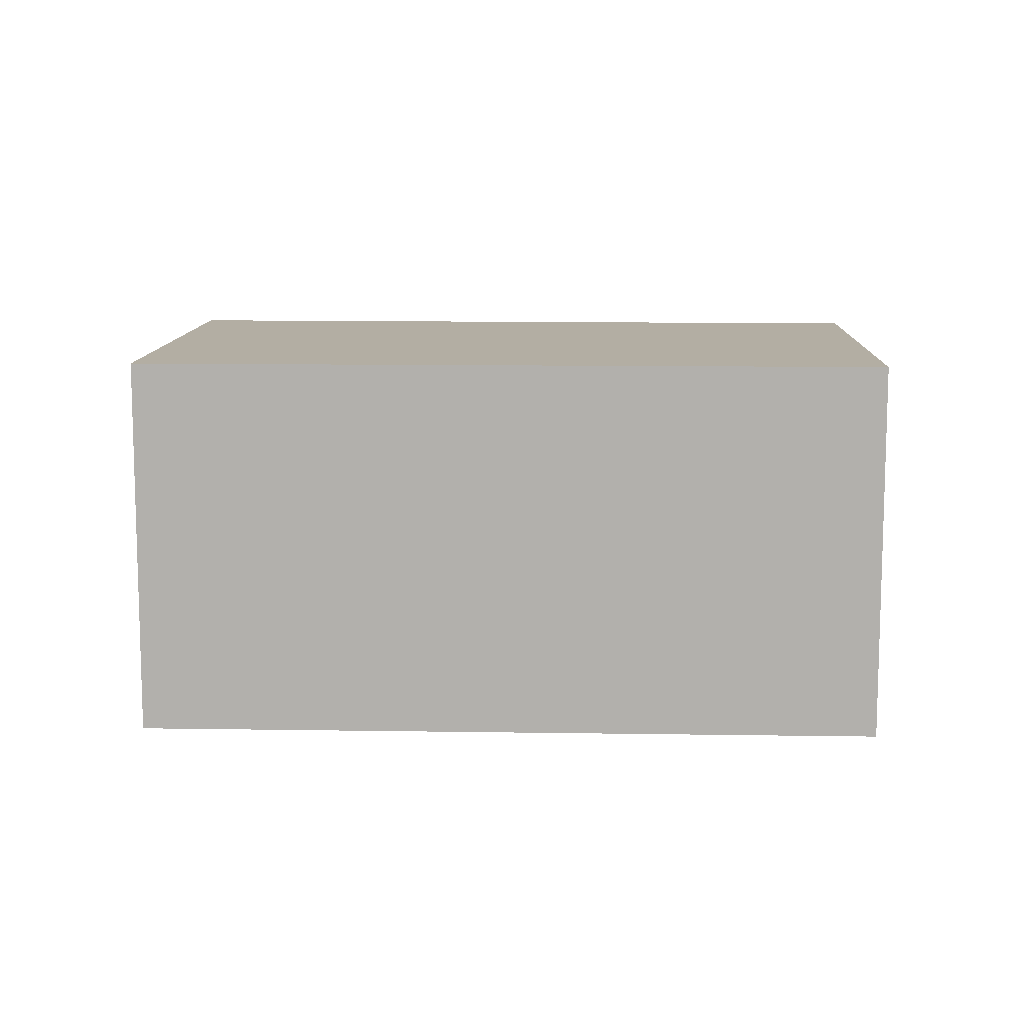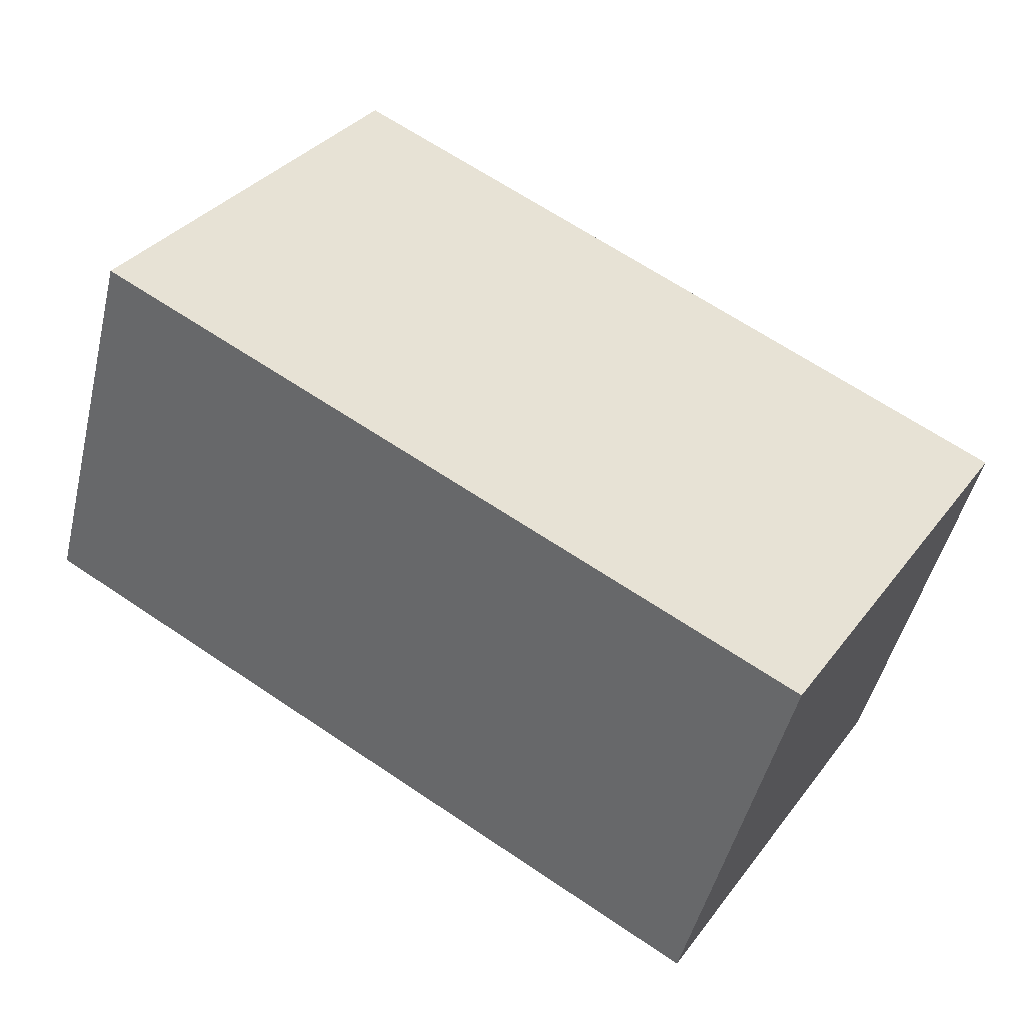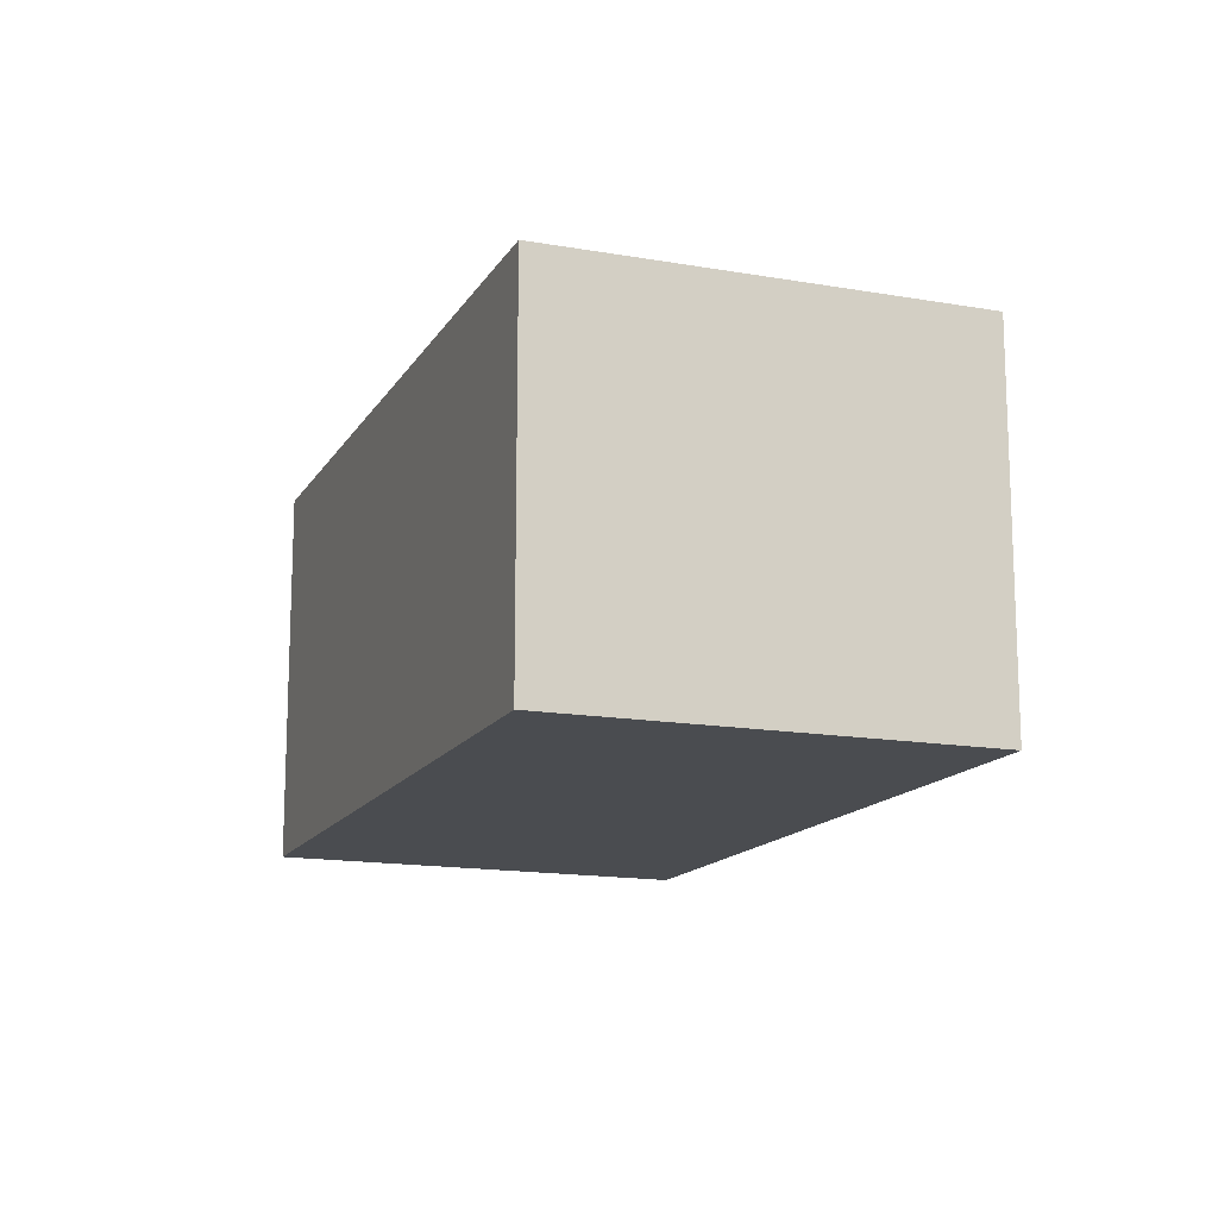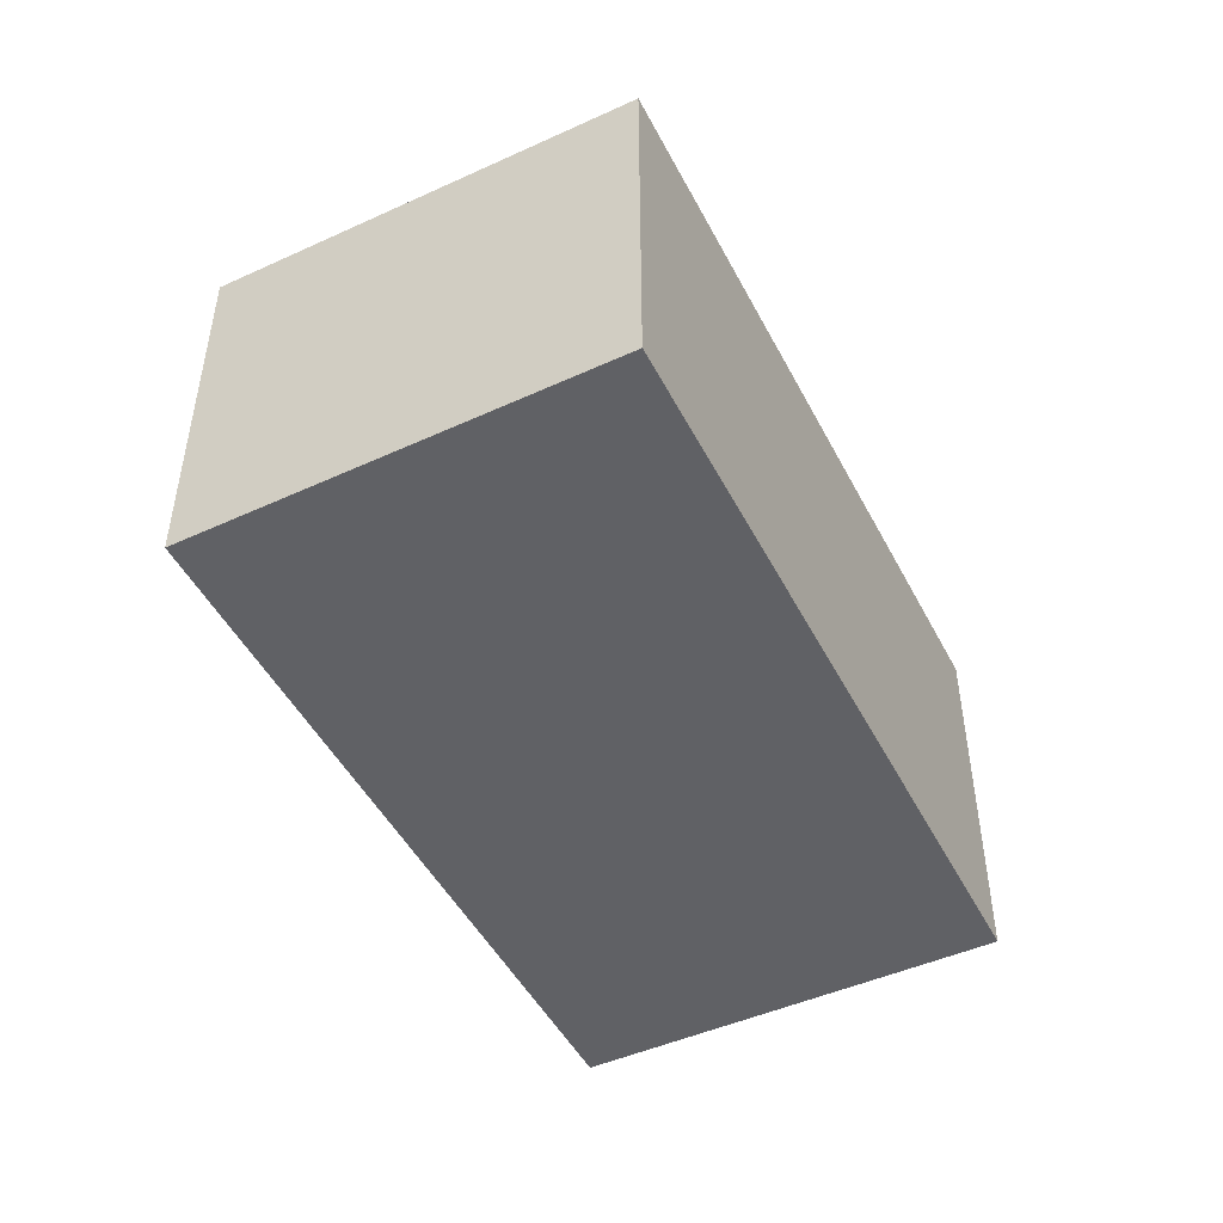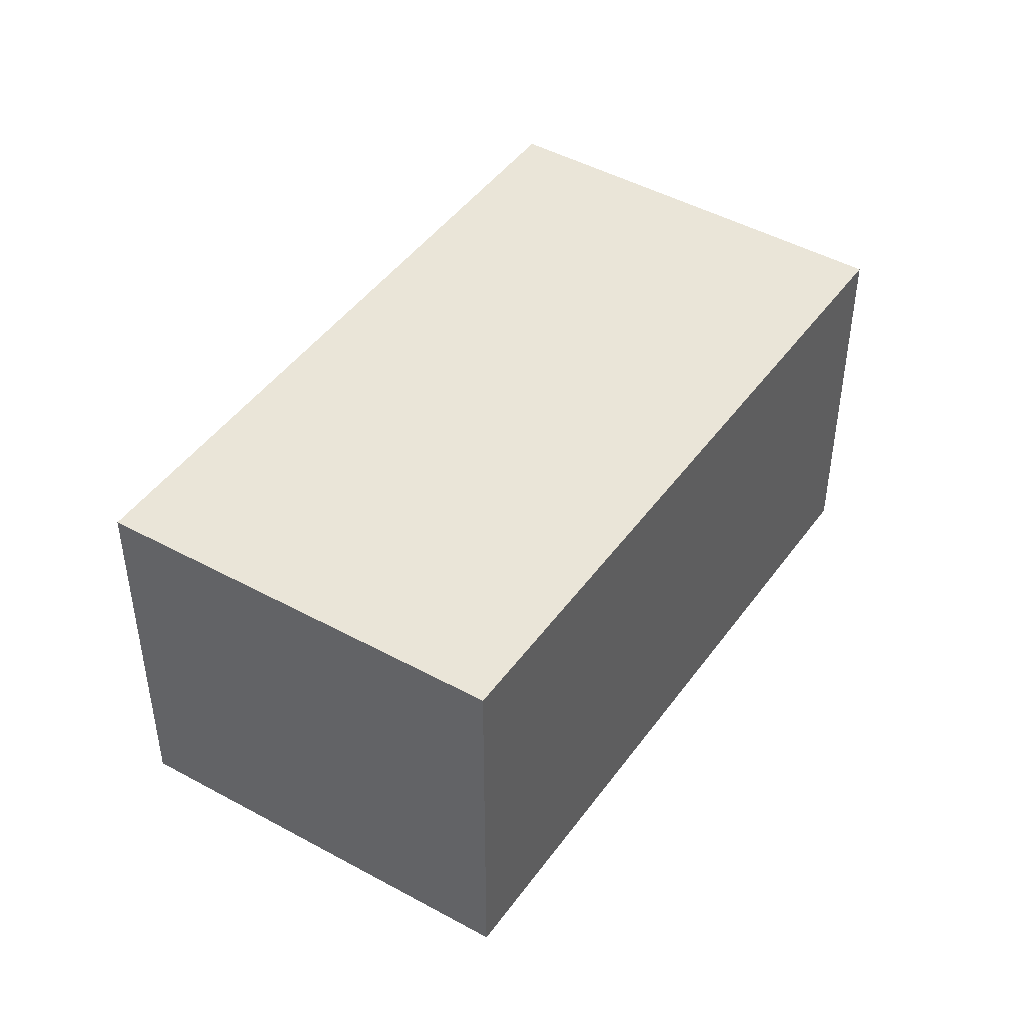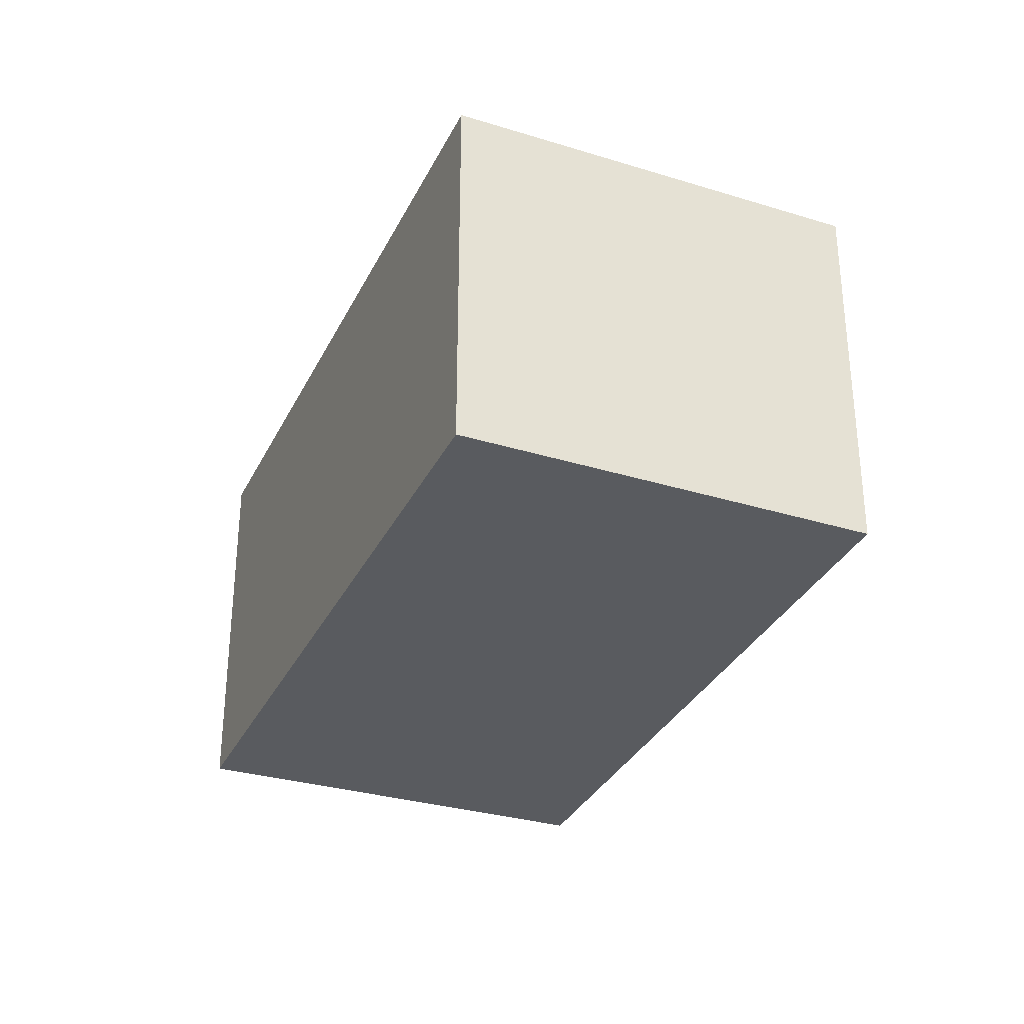
<metadata>
{"format":"obj","ext":"obj","renderer":"f3d","projection":"perspective","resolution":1024,"background":"white","views":[{"elev":10.9,"azim":149.8,"up":"+Y"},{"elev":-48.1,"azim":166.6,"up":"+Z"},{"elev":-14.7,"azim":36.4,"up":"+Y"},{"elev":-49.1,"azim":84.2,"up":"+Y"},{"elev":45.1,"azim":-89.5,"up":"+Y"},{"elev":-32.0,"azim":-145.2,"up":"+Y"}]}
</metadata>
<code>
v  0 1.275 7.807e-17
v  2.891 1.275 0.143
v  0.751 1.275 -1.217
v  2.101 1.275 1.368
v  0.751 7.452e-17 -1.217
v  0 0 0
v  2.101 -8.377e-17 1.368
v  2.891 -8.756e-18 0.143
g defaultobject
f 1 2 3
f 2 1 4
f 5 1 3
f 1 5 6
f 6 4 1
f 4 6 7
f 7 2 4
f 2 7 8
f 8 3 2
f 3 8 5
f 8 6 5
f 6 8 7

</code>
